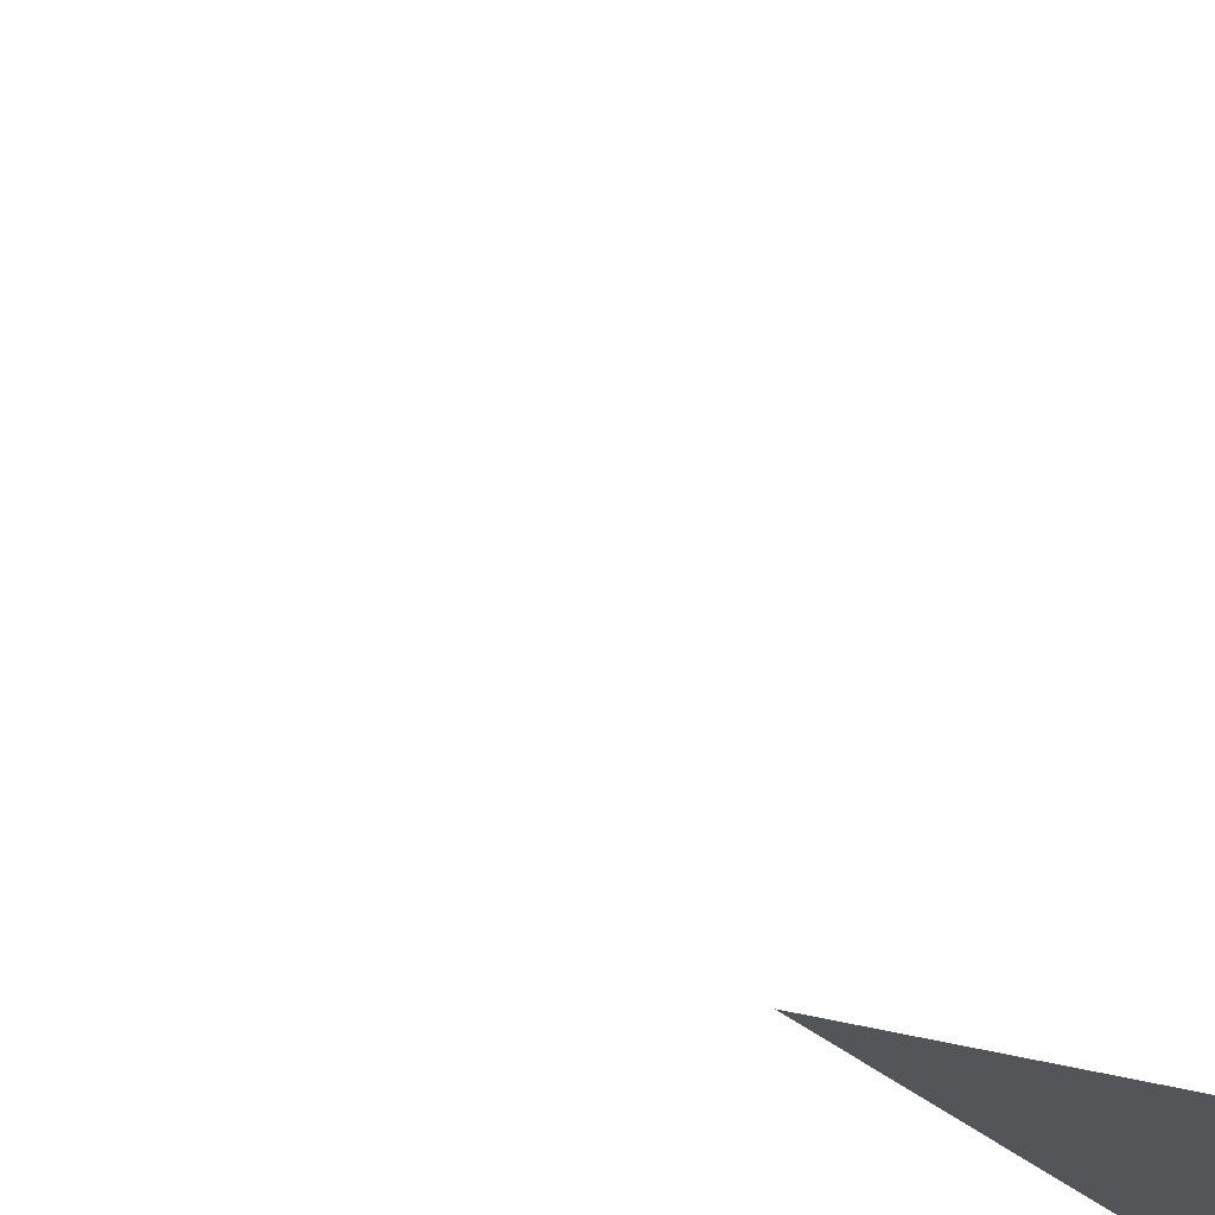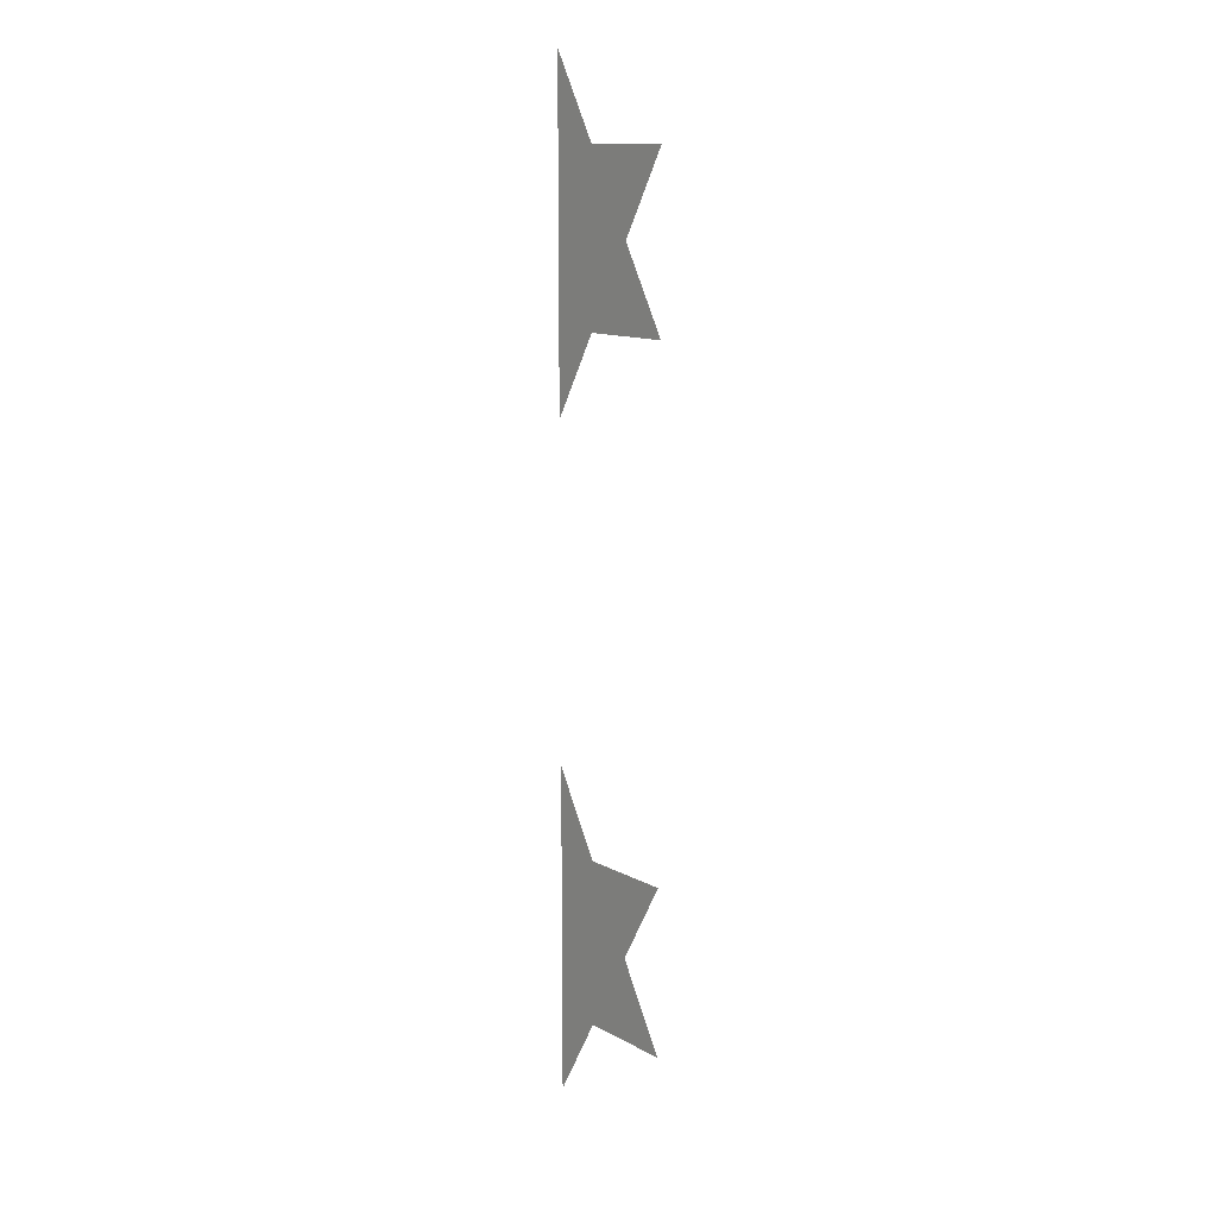
<metadata>
{"format":"obj","ext":"obj","renderer":"f3d","projection":"perspective","resolution":1024,"background":"white","views":[{"elev":-24.8,"azim":33.3,"up":"+Z"},{"elev":12.4,"azim":51.0,"up":"+Y"}]}
</metadata>
<code>
v -0.08333 2.021 0
v 0 1.876 0
v 0.1667 1.876 0
v 0.08333 1.732 0
v 0.1667 1.588 0
v 0 1.588 0
v -0.08333 1.443 0
v -0.08333 0.866 0
v 0 0.7217 0
v 0.1667 0.7217 0
v 0.08333 0.5774 0
v 0.1667 0.433 0
v 0 0.433 0
v -0.08333 0.2887 0
f 2 3 4 5 6 7 1
f 2 1 7 6 5 4 3
f 9 10 11 12 13 14 8
f 9 8 14 13 12 11 10

</code>
